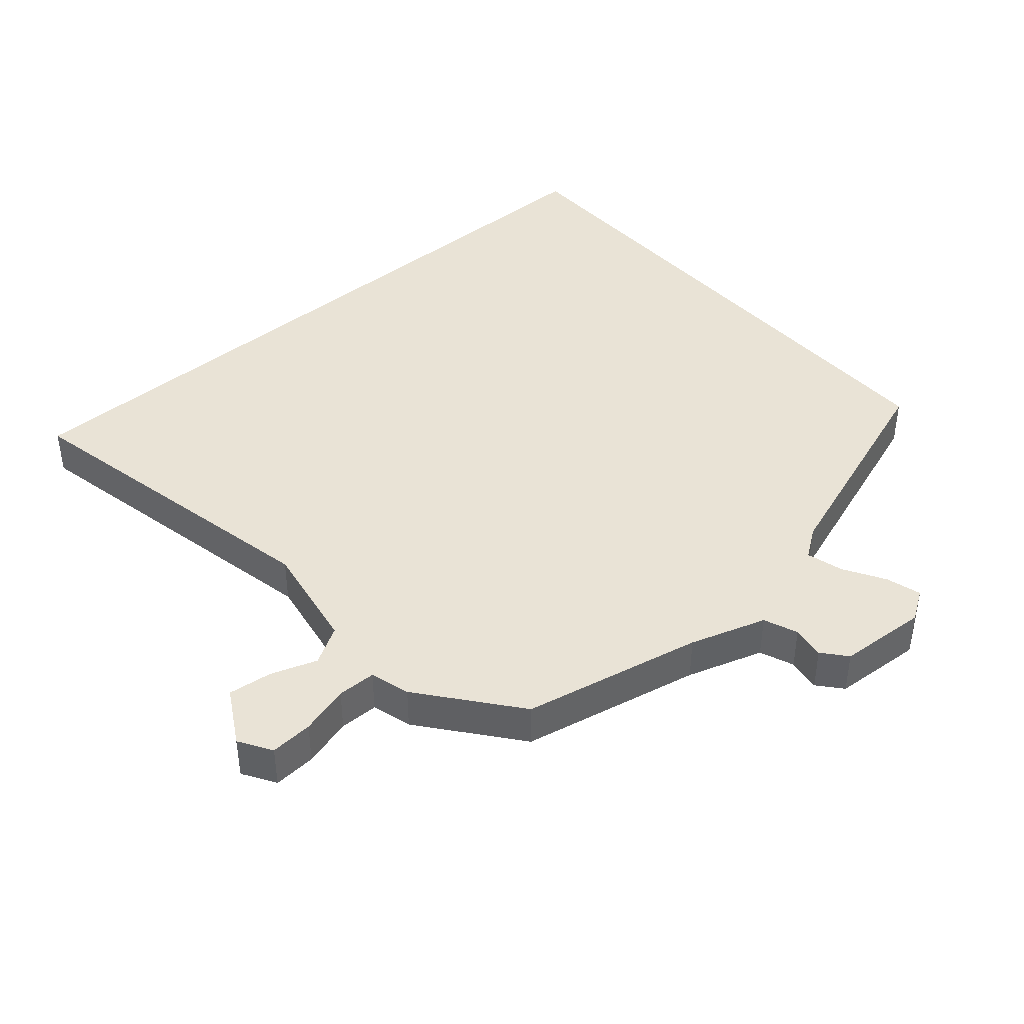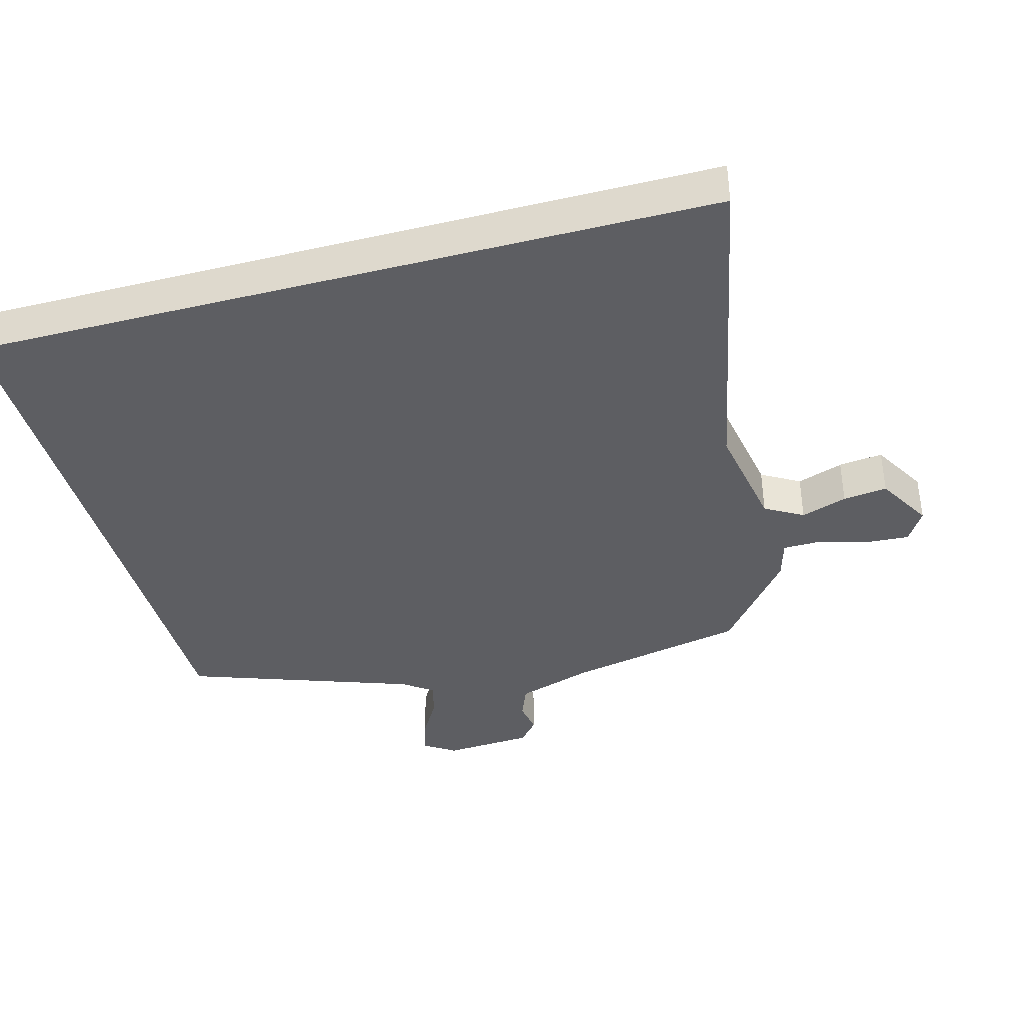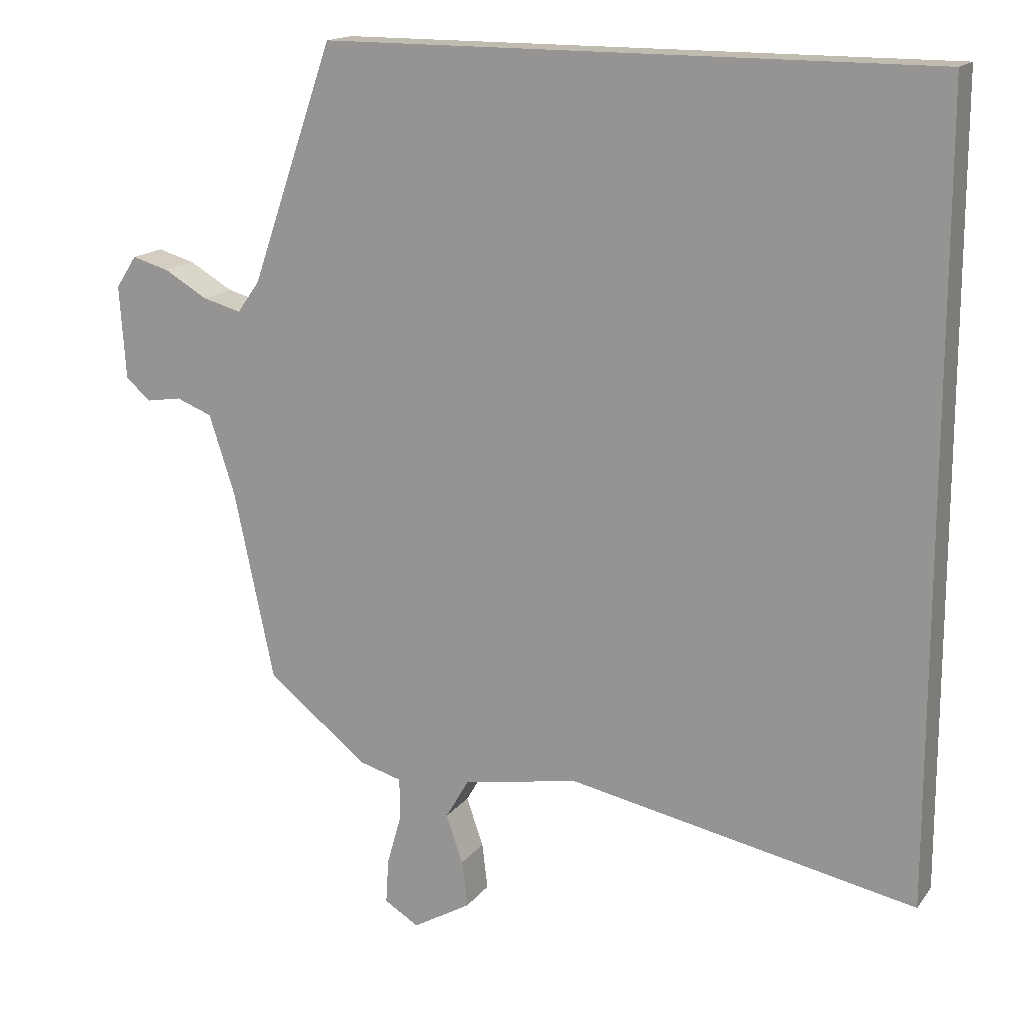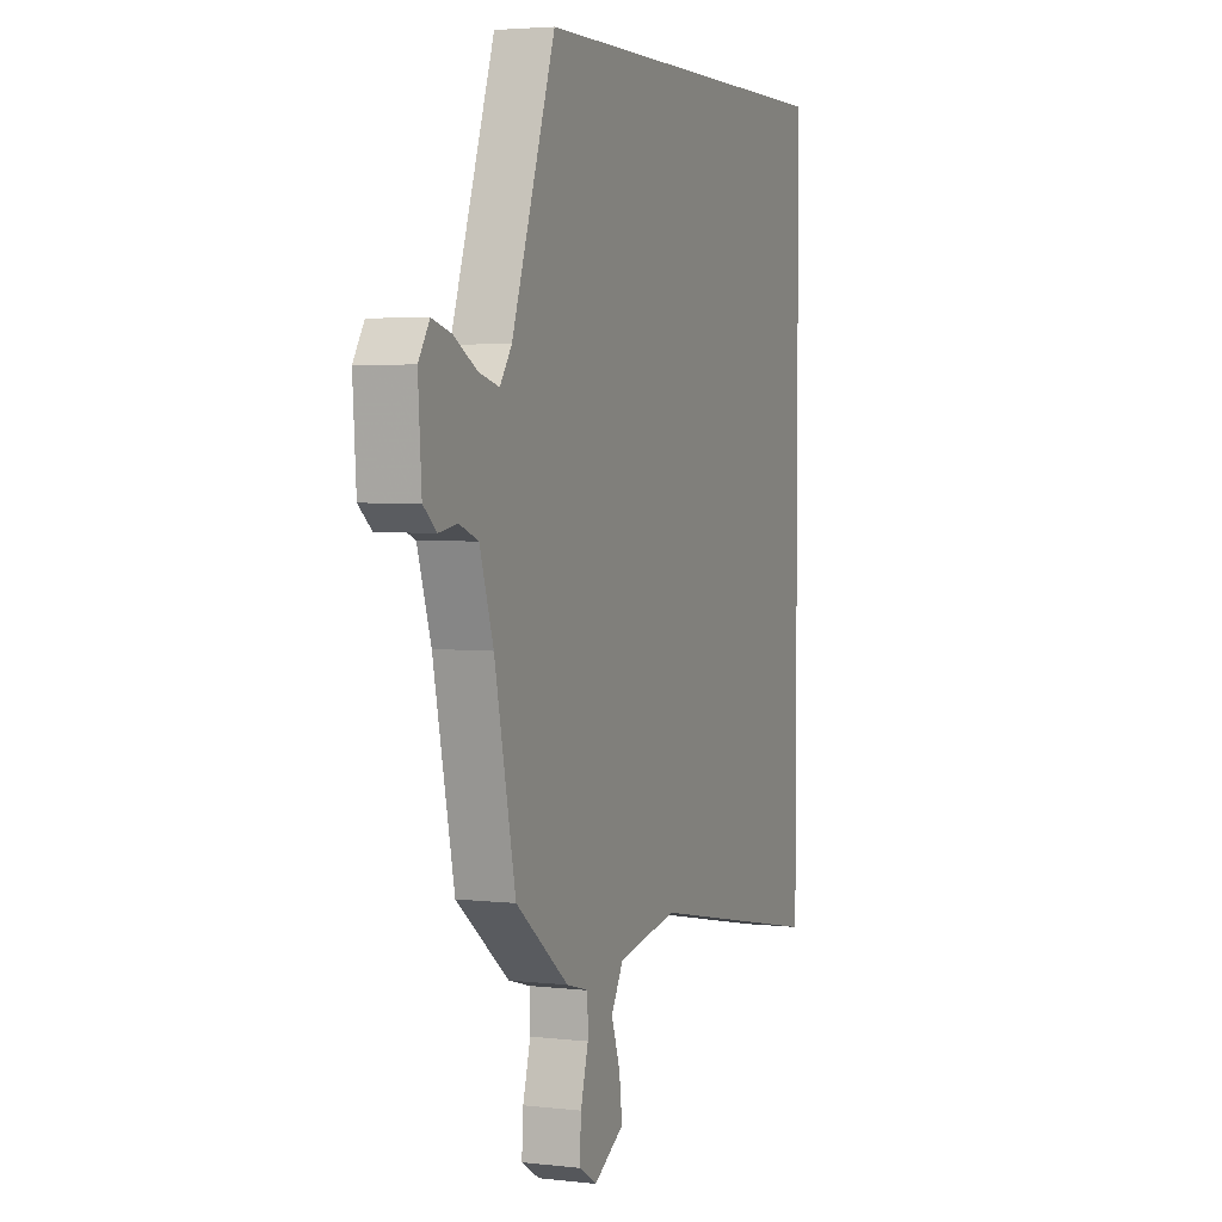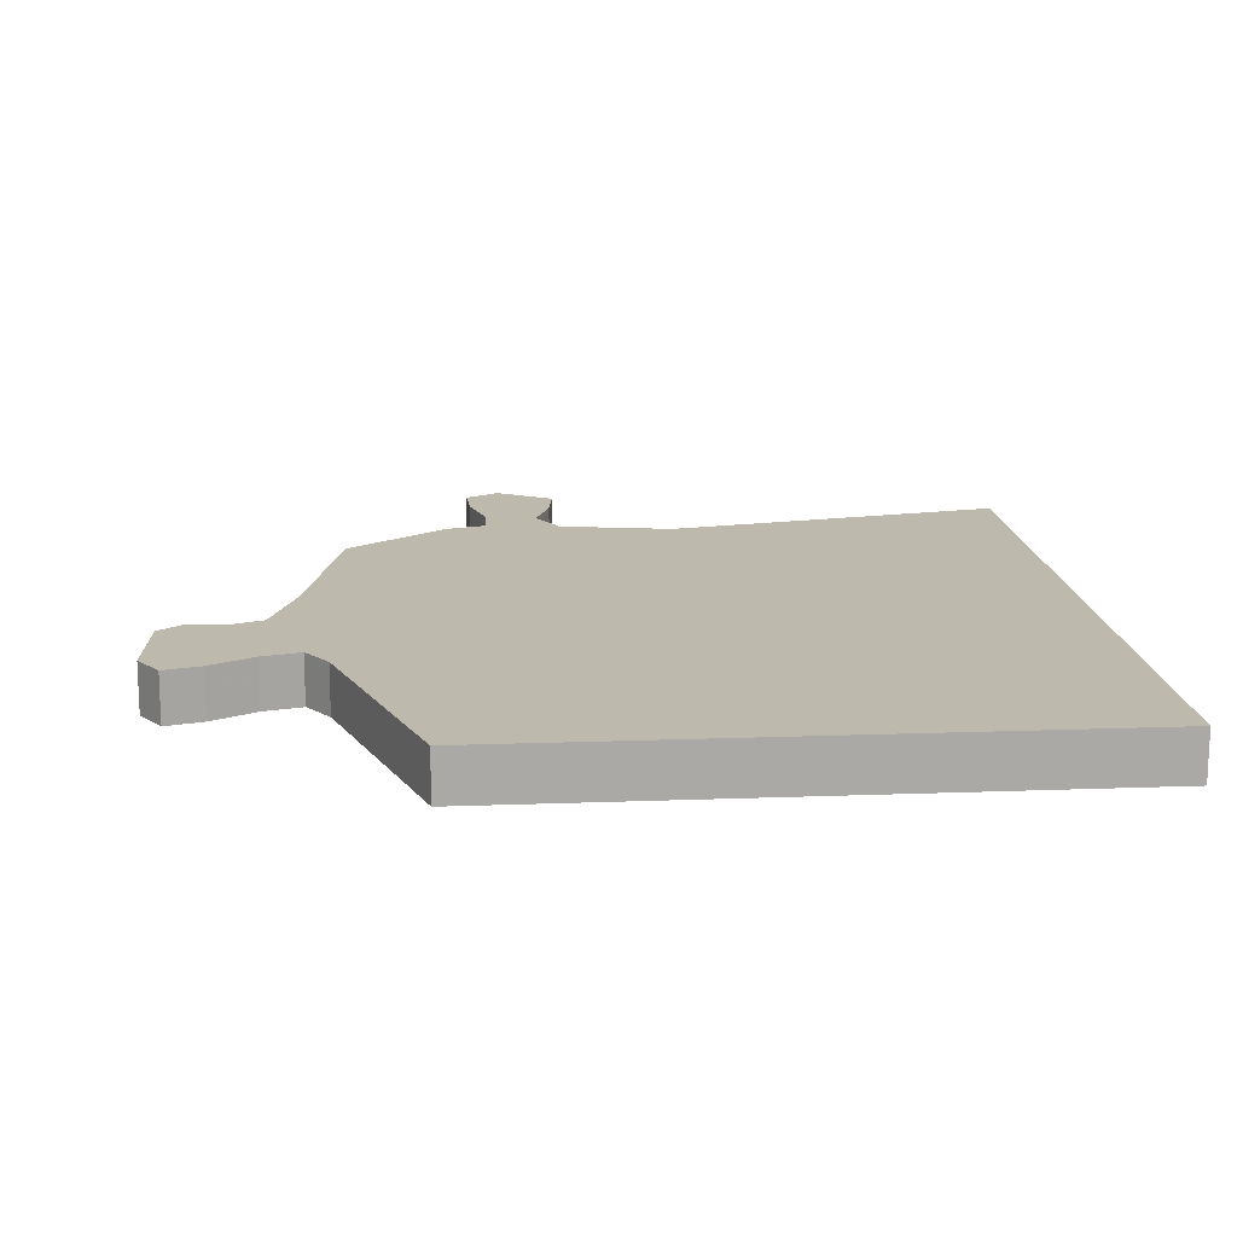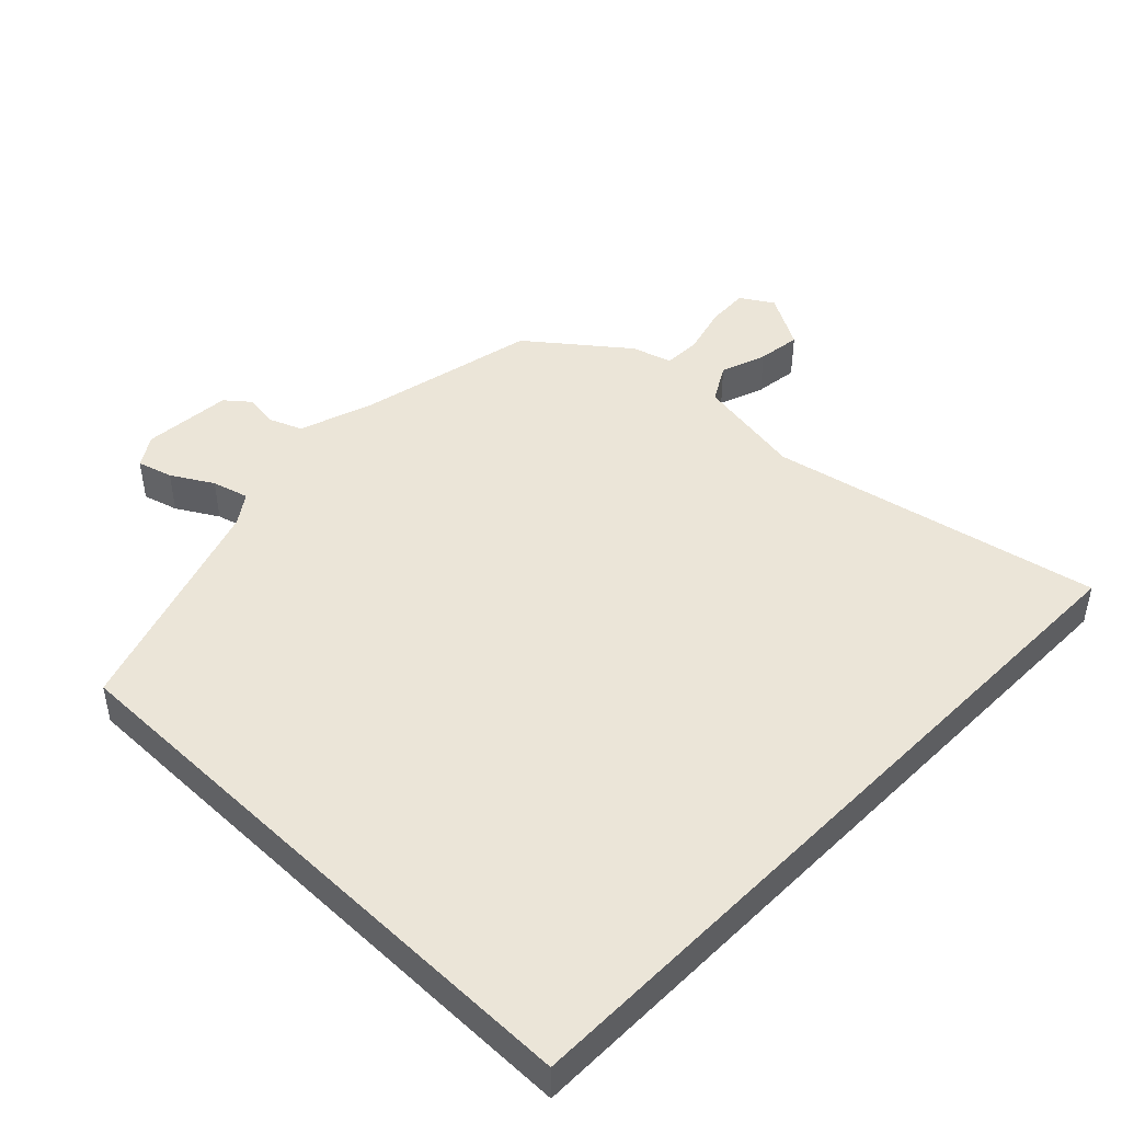
<metadata>
{"format":"obj","ext":"obj","renderer":"f3d","projection":"perspective","resolution":1024,"background":"white","views":[{"elev":42.0,"azim":-131.1,"up":"+Y"},{"elev":-38.9,"azim":105.2,"up":"+Y"},{"elev":16.0,"azim":24.1,"up":"+Z"},{"elev":3.8,"azim":-68.9,"up":"+Z"},{"elev":15.1,"azim":-4.7,"up":"+Y"},{"elev":45.6,"azim":44.3,"up":"+Y"}]}
</metadata>
<code>
v -0.365 0.07 0.5
v 0.5 0.07 0.5
v 0.5 0.07 -0.609
v 0.003 0.07 -0.51
v -0.162 0.07 -0.54
v -0.195 0.07 -0.597
v -0.171 0.07 -0.666
v -0.163 0.07 -0.732
v -0.246 0.07 -0.78
v -0.295 0.07 -0.75
v -0.291 0.07 -0.686
v -0.27 0.07 -0.612
v -0.271 0.07 -0.554
v -0.331 0.07 -0.537
v -0.475 0.07 -0.424
v -0.532 0.07 -0.154
v -0.569 0.07 -0.04
v -0.62 0.07 -0.02
v -0.67 0.07 -0.028
v -0.706 0.07 0.002
v -0.715 0.07 0.136
v -0.685 0.07 0.182
v -0.632 0.07 0.167
v -0.57 0.07 0.131
v -0.515 0.07 0.116
v -0.483 0.07 0.161
v -0.365 0 0.5
v 0.5 0 0.5
v 0.5 0 -0.609
v 0.003 0 -0.51
v -0.162 0 -0.54
v -0.195 0 -0.597
v -0.171 0 -0.666
v -0.163 0 -0.732
v -0.246 0 -0.78
v -0.295 0 -0.75
v -0.291 0 -0.686
v -0.27 0 -0.612
v -0.271 0 -0.554
v -0.331 0 -0.537
v -0.475 0 -0.424
v -0.532 0 -0.154
v -0.569 0 -0.04
v -0.62 0 -0.02
v -0.67 0 -0.028
v -0.706 0 0.002
v -0.715 0 0.136
v -0.685 0 0.182
v -0.632 0 0.167
v -0.57 0 0.131
v -0.515 0 0.116
v -0.483 0 0.161
f 22 23 24
f 21 22 24
f 20 21 24
f 19 20 24
f 18 19 24
f 17 18 24 25
f 16 17 25 26
f 26 1 2
f 16 26 2
f 15 16 2
f 14 15 2
f 13 14 2
f 10 11 12
f 9 10 12
f 8 9 12
f 7 8 12
f 6 7 12
f 5 6 12 13
f 2 3 4
f 2 4 5 13
f 50 49 48
f 50 48 47
f 50 47 46
f 50 46 45
f 50 45 44
f 51 50 44 43
f 52 51 43 42
f 28 27 52
f 28 52 42
f 28 42 41
f 28 41 40
f 28 40 39
f 38 37 36
f 38 36 35
f 38 35 34
f 38 34 33
f 38 33 32
f 39 38 32 31
f 30 29 28
f 39 31 30 28
f 1 27 28 2
f 2 28 29 3
f 3 29 30 4
f 4 30 31 5
f 5 31 32 6
f 6 32 33 7
f 7 33 34 8
f 8 34 35 9
f 9 35 36 10
f 10 36 37 11
f 11 37 38 12
f 12 38 39 13
f 13 39 40 14
f 14 40 41 15
f 15 41 42 16
f 16 42 43 17
f 17 43 44 18
f 18 44 45 19
f 19 45 46 20
f 20 46 47 21
f 21 47 48 22
f 22 48 49 23
f 23 49 50 24
f 24 50 51 25
f 25 51 52 26
f 26 52 27 1

</code>
